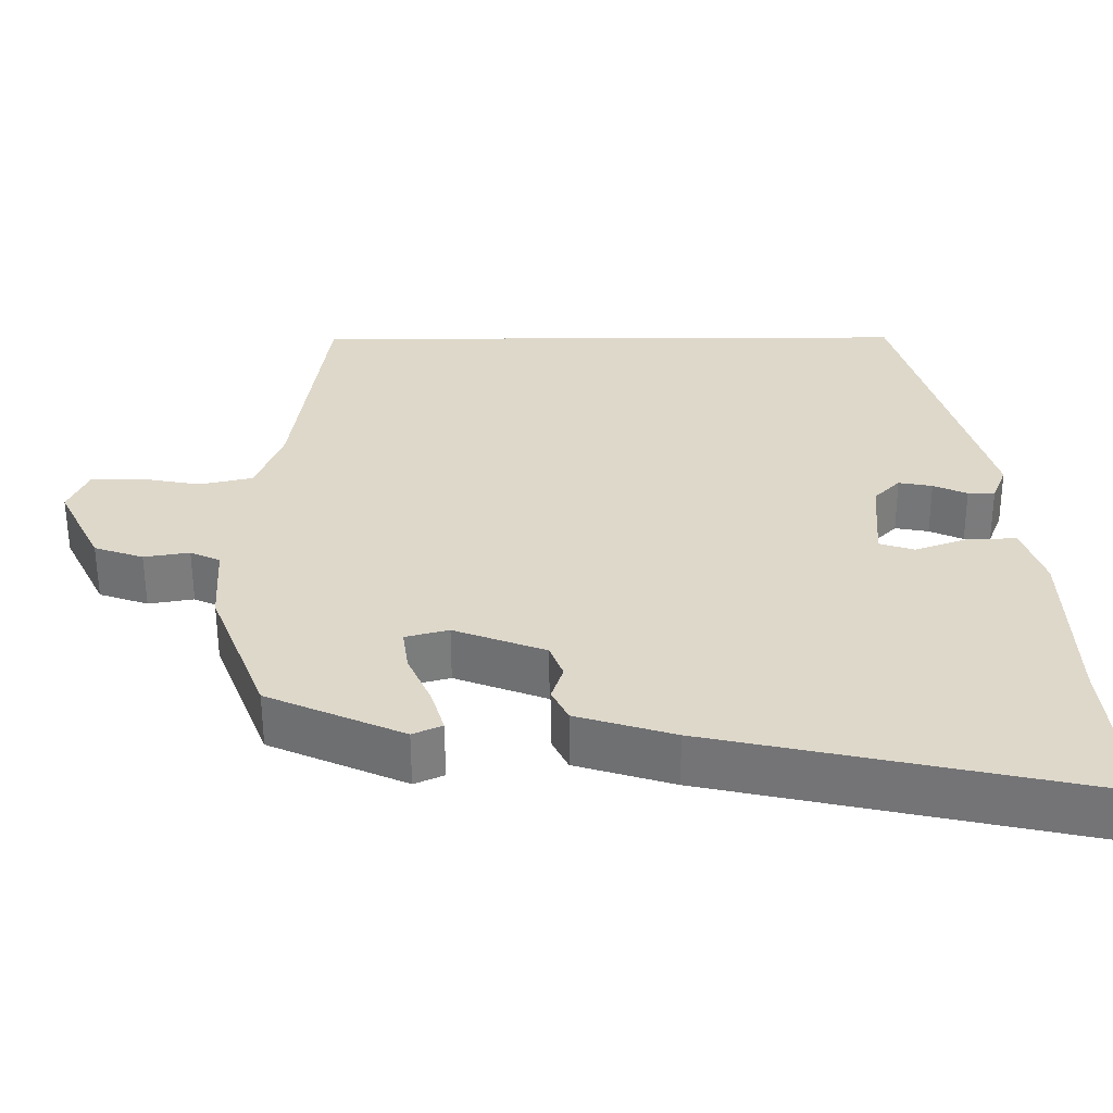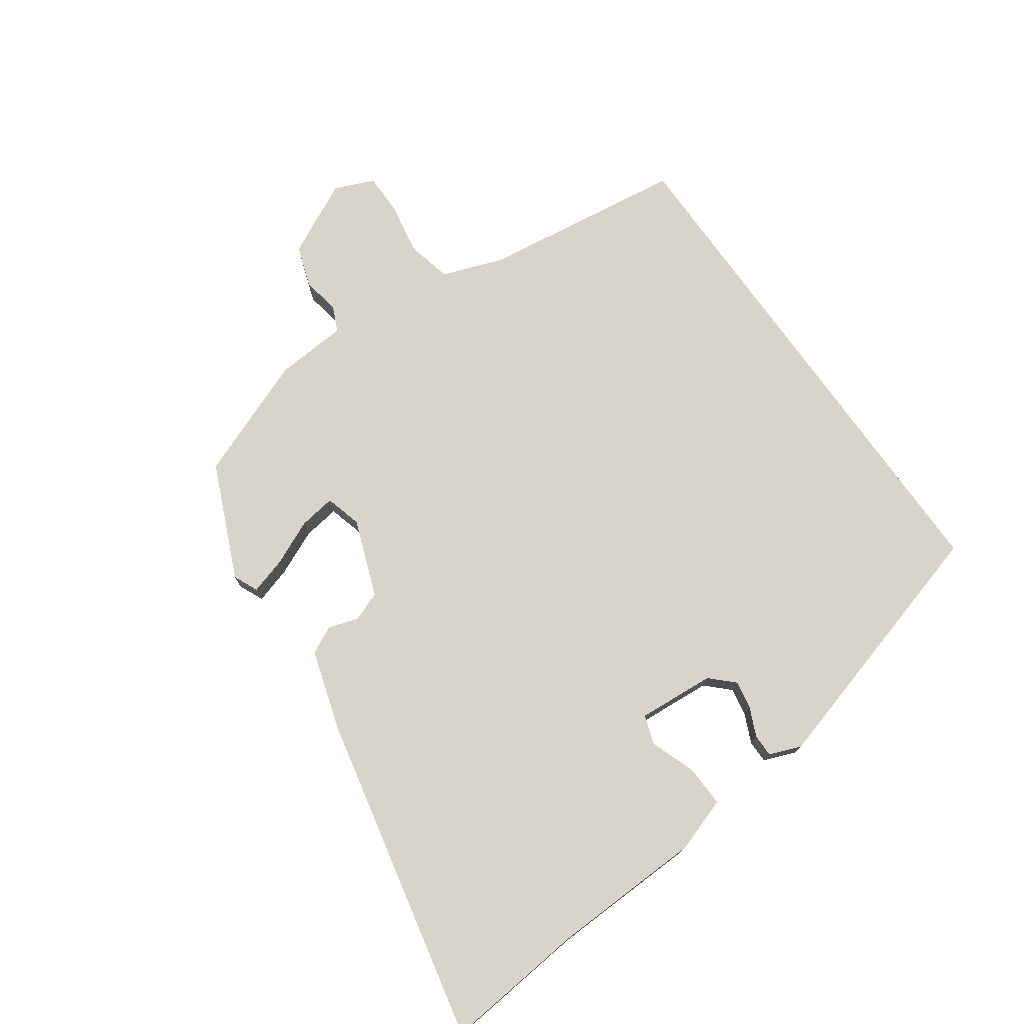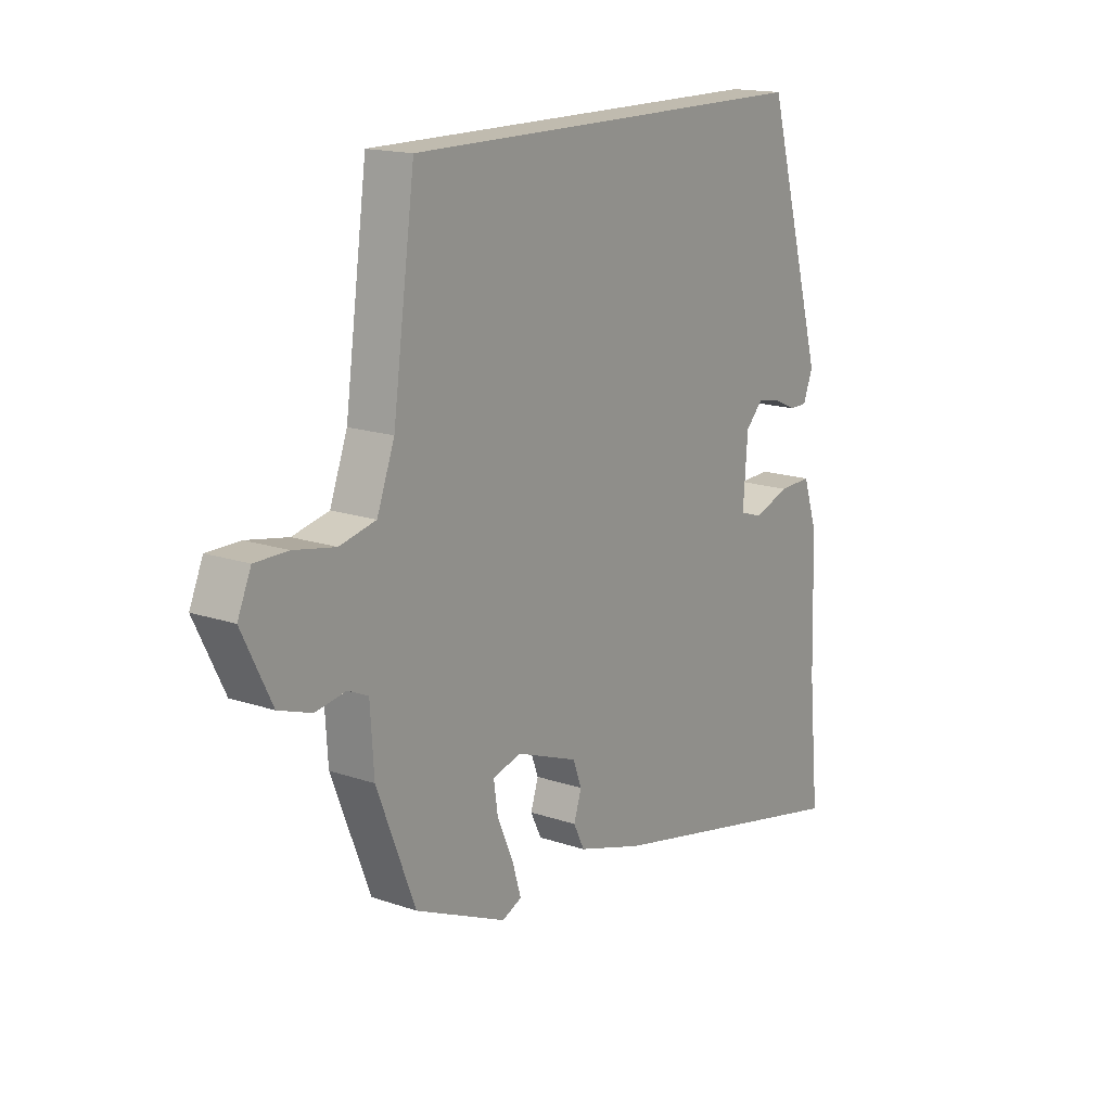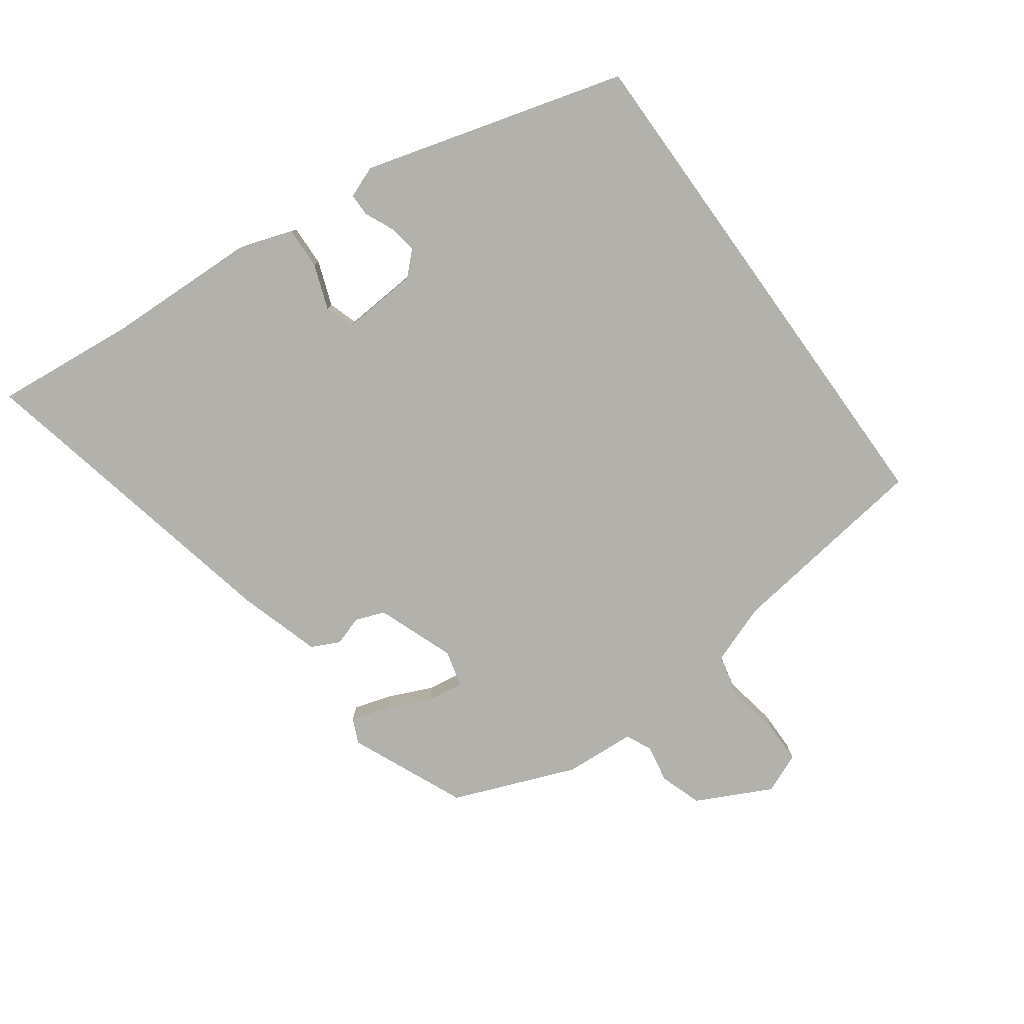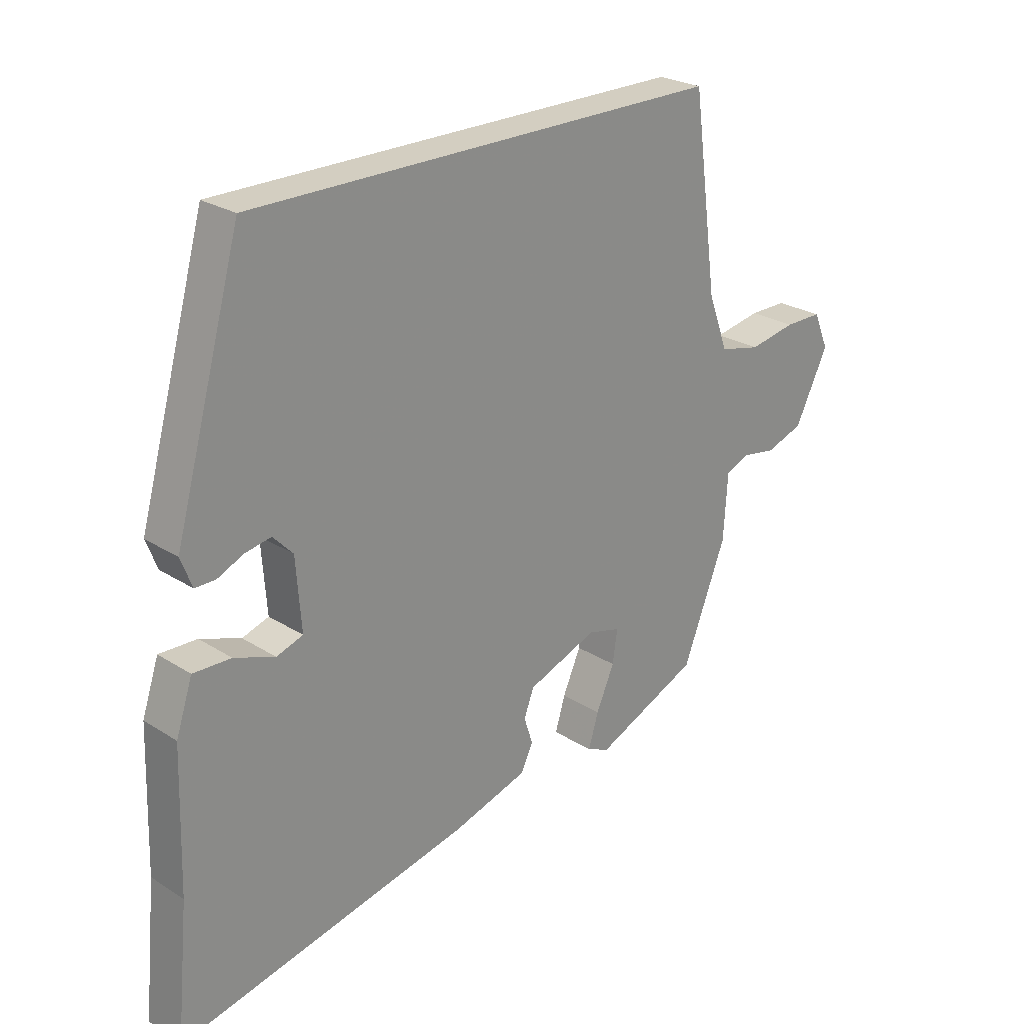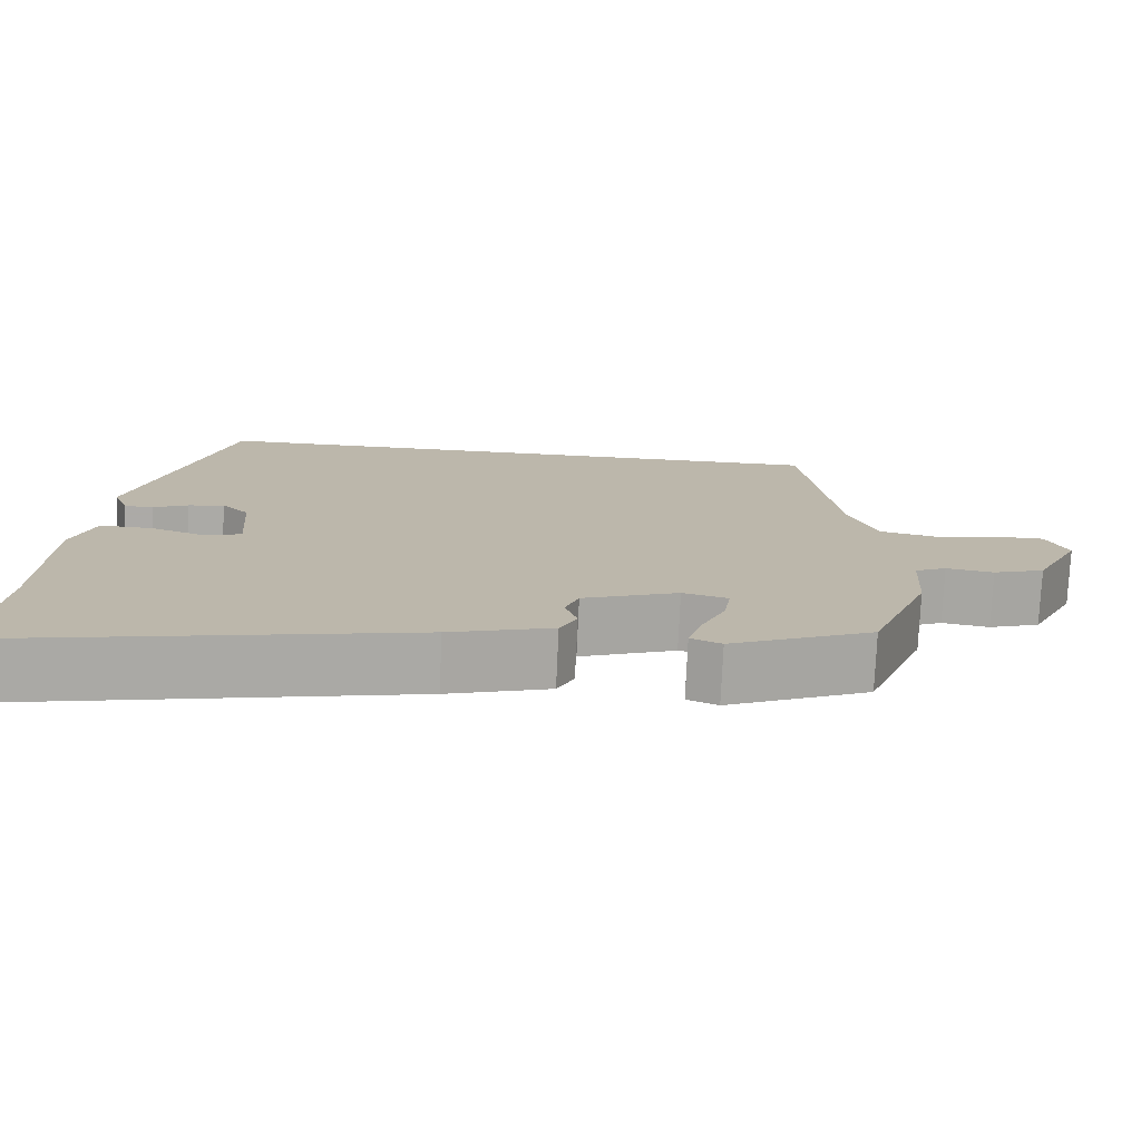
<metadata>
{"format":"obj","ext":"obj","renderer":"f3d","projection":"perspective","resolution":1024,"background":"white","views":[{"elev":-58.4,"azim":-179.8,"up":"+Z"},{"elev":75.1,"azim":-125.4,"up":"+Y"},{"elev":16.2,"azim":125.2,"up":"+Z"},{"elev":-79.0,"azim":-54.3,"up":"+Y"},{"elev":25.2,"azim":-44.3,"up":"+Z"},{"elev":-76.0,"azim":-2.6,"up":"+Z"}]}
</metadata>
<code>
v 0.475 0.07 -0.414
v 0.298 0.07 -0.492
v 0.26 0.07 -0.475
v 0.277 0.07 -0.418
v 0.308 0.07 -0.348
v 0.316 0.07 -0.292
v 0.26 0.07 -0.277
v 0.141 0.07 -0.322
v 0.124 0.07 -0.367
v 0.139 0.07 -0.413
v 0.118 0.07 -0.456
v -0.009 0.07 -0.495
v -0.51 0.07 -0.604
v -0.489 0.07 -0.384
v -0.482 0.07 -0.152
v -0.454 0.07 -0.068
v -0.39 0.07 -0.07
v -0.321 0.07 -0.095
v -0.276 0.07 -0.08
v -0.285 0.07 0.039
v -0.319 0.07 0.074
v -0.363 0.07 0.066
v -0.407 0.07 0.046
v -0.442 0.07 0.046
v -0.461 0.07 0.095
v -0.347 0.07 0.5
v 0.458 0.07 0.5
v 0.501 0.07 0.184
v 0.535 0.07 0.092
v 0.605 0.07 0.076
v 0.685 0.07 0.091
v 0.749 0.07 0.091
v 0.775 0.07 0.03
v 0.718 0.07 -0.085
v 0.654 0.07 -0.107
v 0.595 0.07 -0.097
v 0.556 0.07 -0.115
v 0.549 0.07 -0.225
v 0.475 0 -0.414
v 0.298 0 -0.492
v 0.26 0 -0.475
v 0.277 0 -0.418
v 0.308 0 -0.348
v 0.316 0 -0.292
v 0.26 0 -0.277
v 0.141 0 -0.322
v 0.124 0 -0.367
v 0.139 0 -0.413
v 0.118 0 -0.456
v -0.009 0 -0.495
v -0.51 0 -0.604
v -0.489 0 -0.384
v -0.482 0 -0.152
v -0.454 0 -0.068
v -0.39 0 -0.07
v -0.321 0 -0.095
v -0.276 0 -0.08
v -0.285 0 0.039
v -0.319 0 0.074
v -0.363 0 0.066
v -0.407 0 0.046
v -0.442 0 0.046
v -0.461 0 0.095
v -0.347 0 0.5
v 0.458 0 0.5
v 0.501 0 0.184
v 0.535 0 0.092
v 0.605 0 0.076
v 0.685 0 0.091
v 0.749 0 0.091
v 0.775 0 0.03
v 0.718 0 -0.085
v 0.654 0 -0.107
v 0.595 0 -0.097
v 0.556 0 -0.115
v 0.549 0 -0.225
f 3 4 5
f 2 3 5
f 1 2 5
f 38 1 5
f 37 38 5
f 34 35 36
f 33 34 36
f 32 33 36
f 31 32 36
f 30 31 36
f 29 30 36 37
f 37 5 6
f 29 37 6
f 28 29 6
f 25 26 27
f 24 25 27
f 23 24 27
f 22 23 27
f 21 22 27
f 28 6 7
f 27 28 7
f 21 27 7
f 20 21 7
f 16 17 18
f 15 16 18
f 14 15 18
f 14 18 19
f 13 14 19
f 12 13 19
f 11 12 19
f 10 11 19
f 9 10 19
f 8 9 19 20
f 7 8 20
f 43 42 41
f 43 41 40
f 43 40 39
f 43 39 76
f 43 76 75
f 74 73 72
f 74 72 71
f 74 71 70
f 74 70 69
f 74 69 68
f 75 74 68 67
f 44 43 75
f 44 75 67
f 44 67 66
f 65 64 63
f 65 63 62
f 65 62 61
f 65 61 60
f 65 60 59
f 45 44 66
f 45 66 65
f 45 65 59
f 45 59 58
f 56 55 54
f 56 54 53
f 56 53 52
f 57 56 52
f 57 52 51
f 57 51 50
f 57 50 49
f 57 49 48
f 57 48 47
f 58 57 47 46
f 58 46 45
f 1 39 40 2
f 2 40 41 3
f 3 41 42 4
f 4 42 43 5
f 5 43 44 6
f 6 44 45 7
f 7 45 46 8
f 8 46 47 9
f 9 47 48 10
f 10 48 49 11
f 11 49 50 12
f 12 50 51 13
f 13 51 52 14
f 14 52 53 15
f 15 53 54 16
f 16 54 55 17
f 17 55 56 18
f 18 56 57 19
f 19 57 58 20
f 20 58 59 21
f 21 59 60 22
f 22 60 61 23
f 23 61 62 24
f 24 62 63 25
f 25 63 64 26
f 26 64 65 27
f 27 65 66 28
f 28 66 67 29
f 29 67 68 30
f 30 68 69 31
f 31 69 70 32
f 32 70 71 33
f 33 71 72 34
f 34 72 73 35
f 35 73 74 36
f 36 74 75 37
f 37 75 76 38
f 38 76 39 1

</code>
